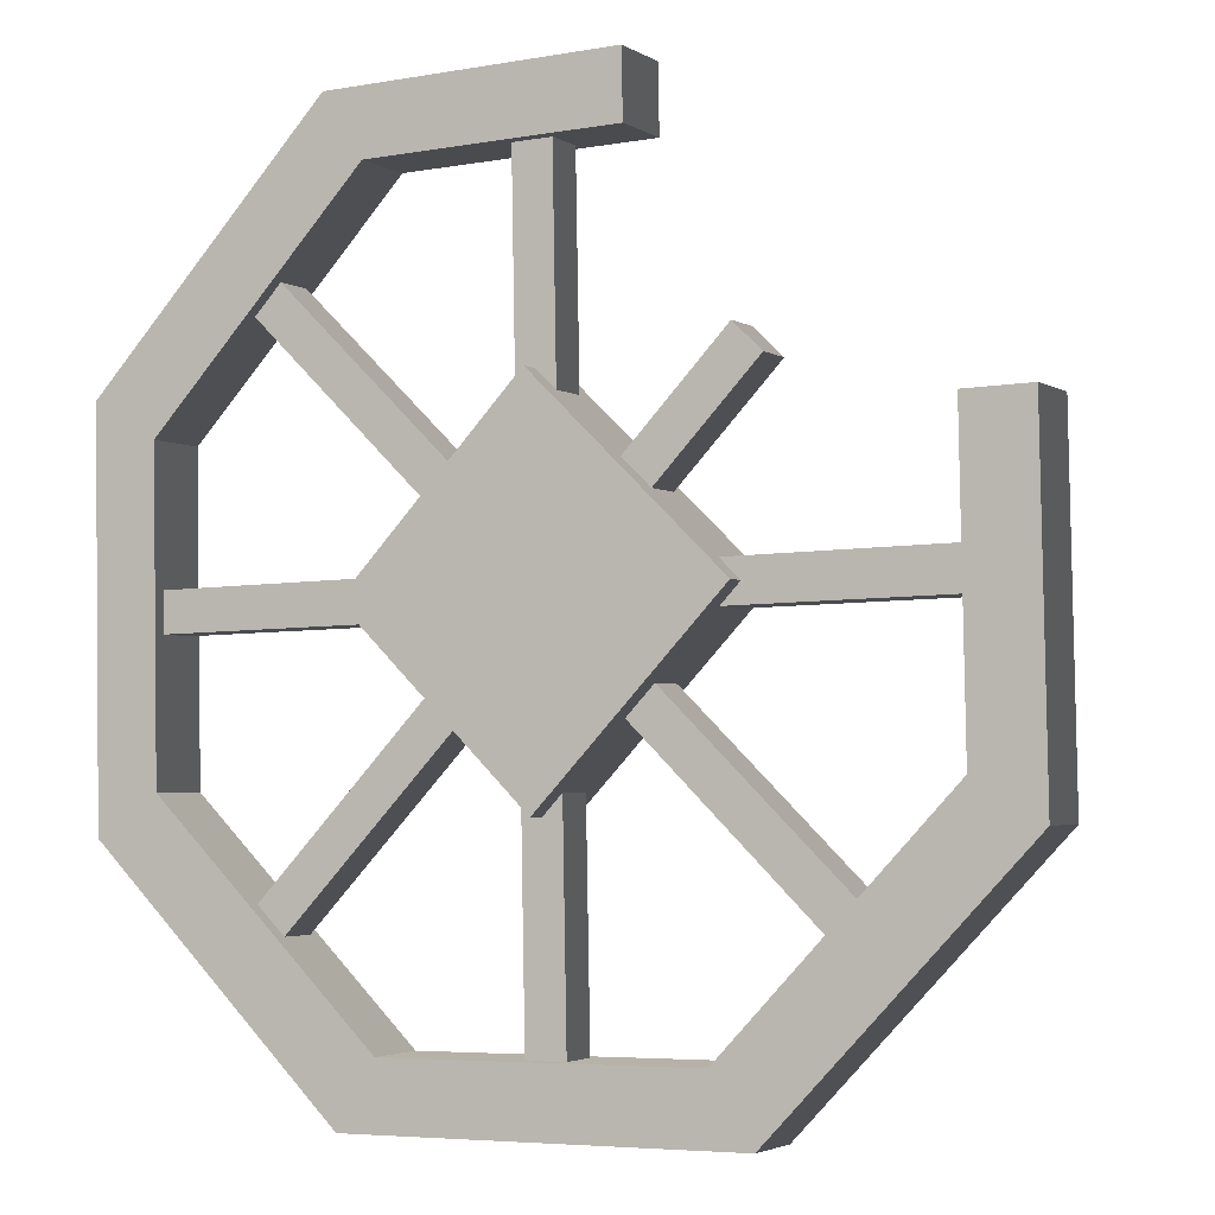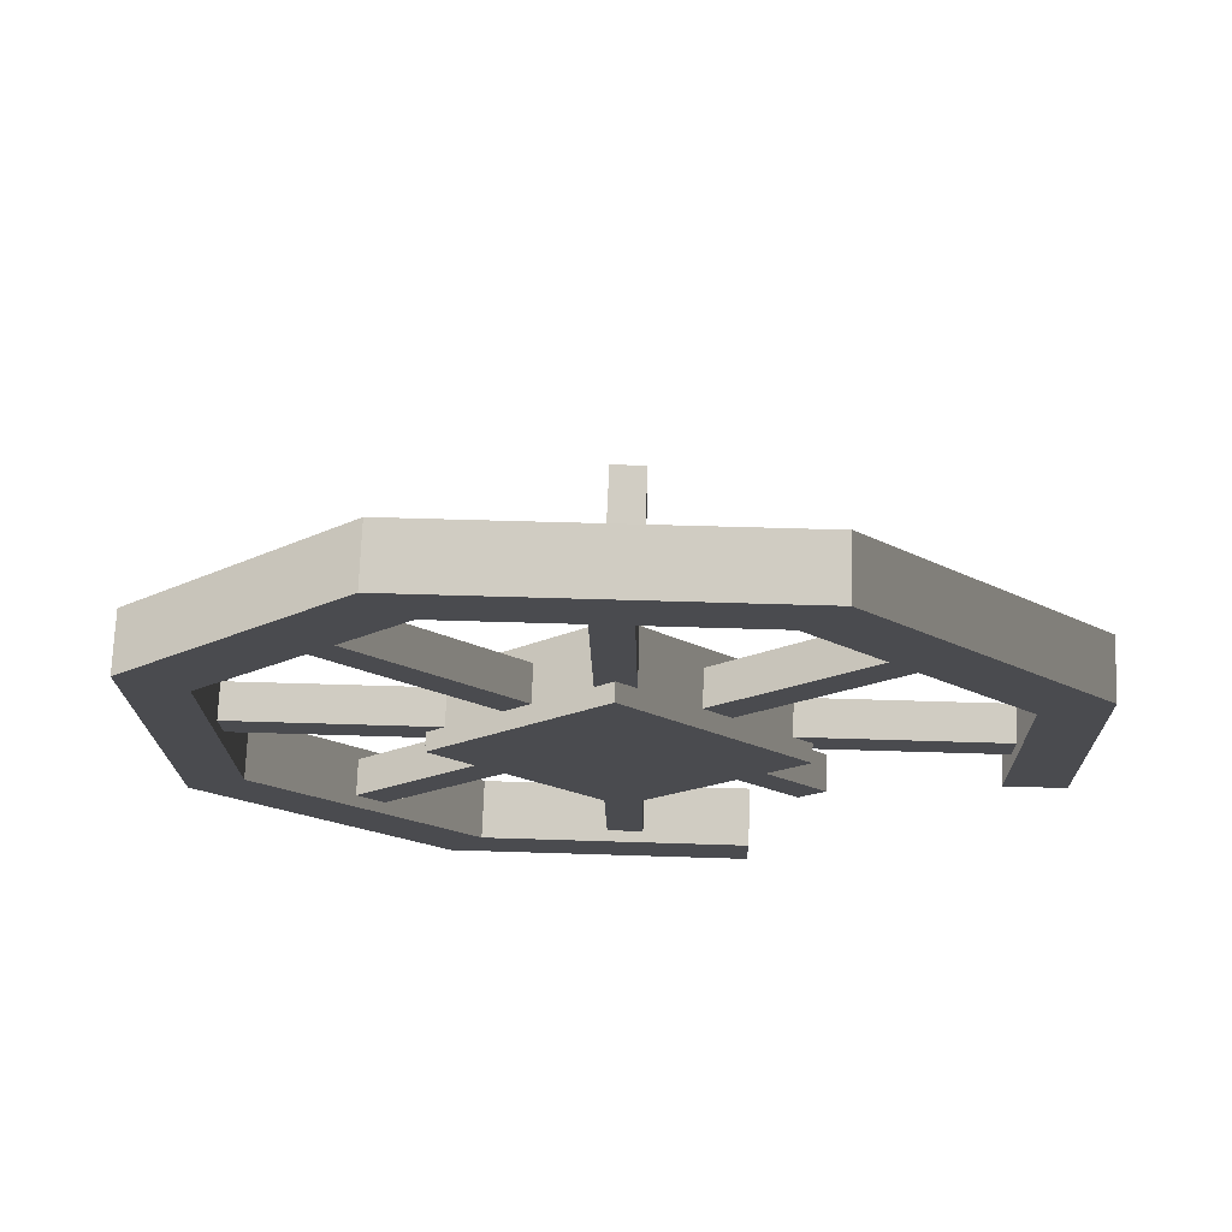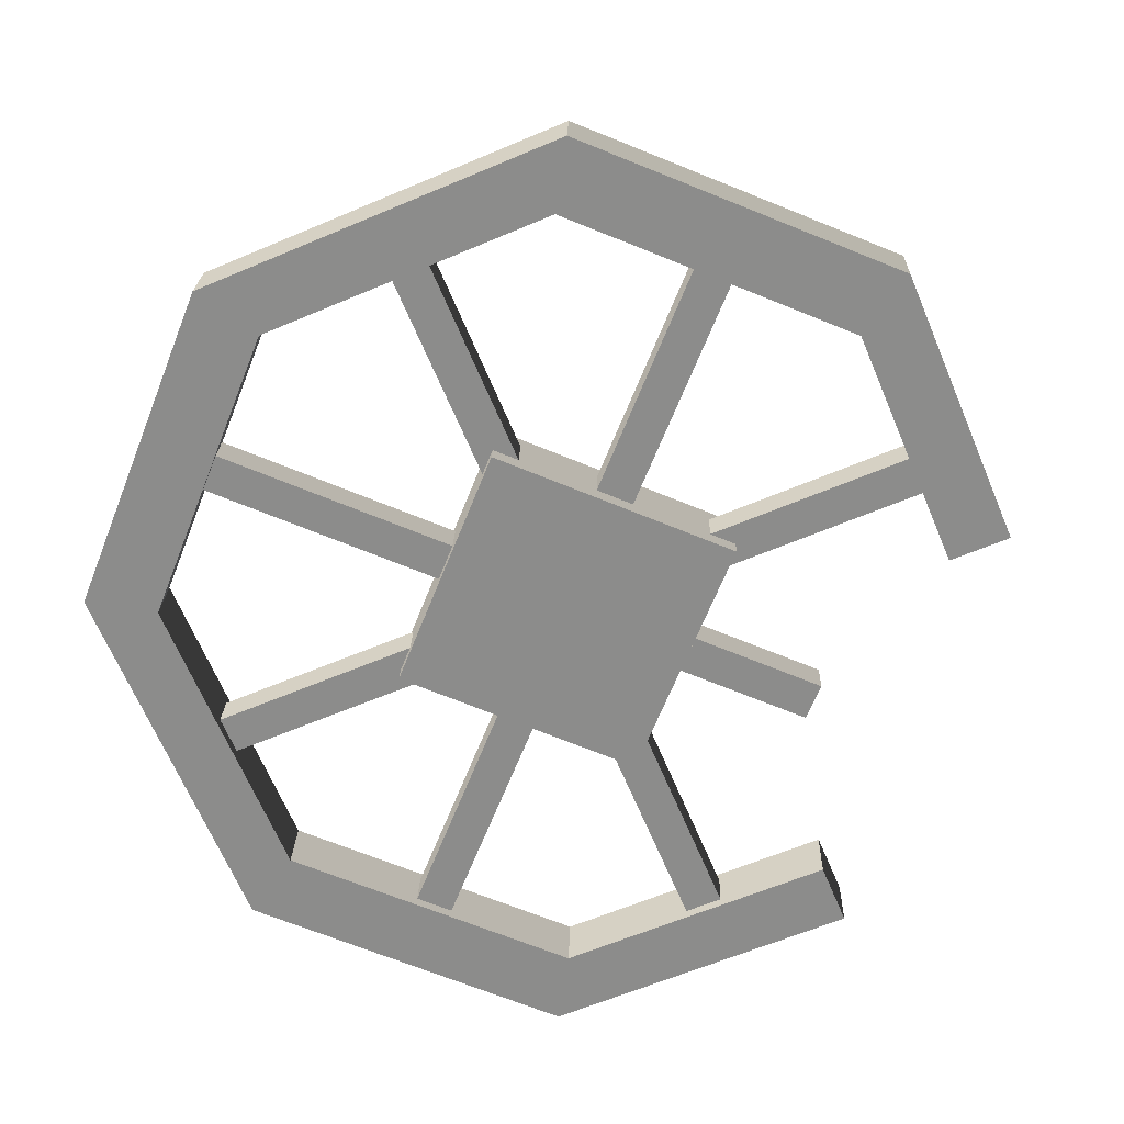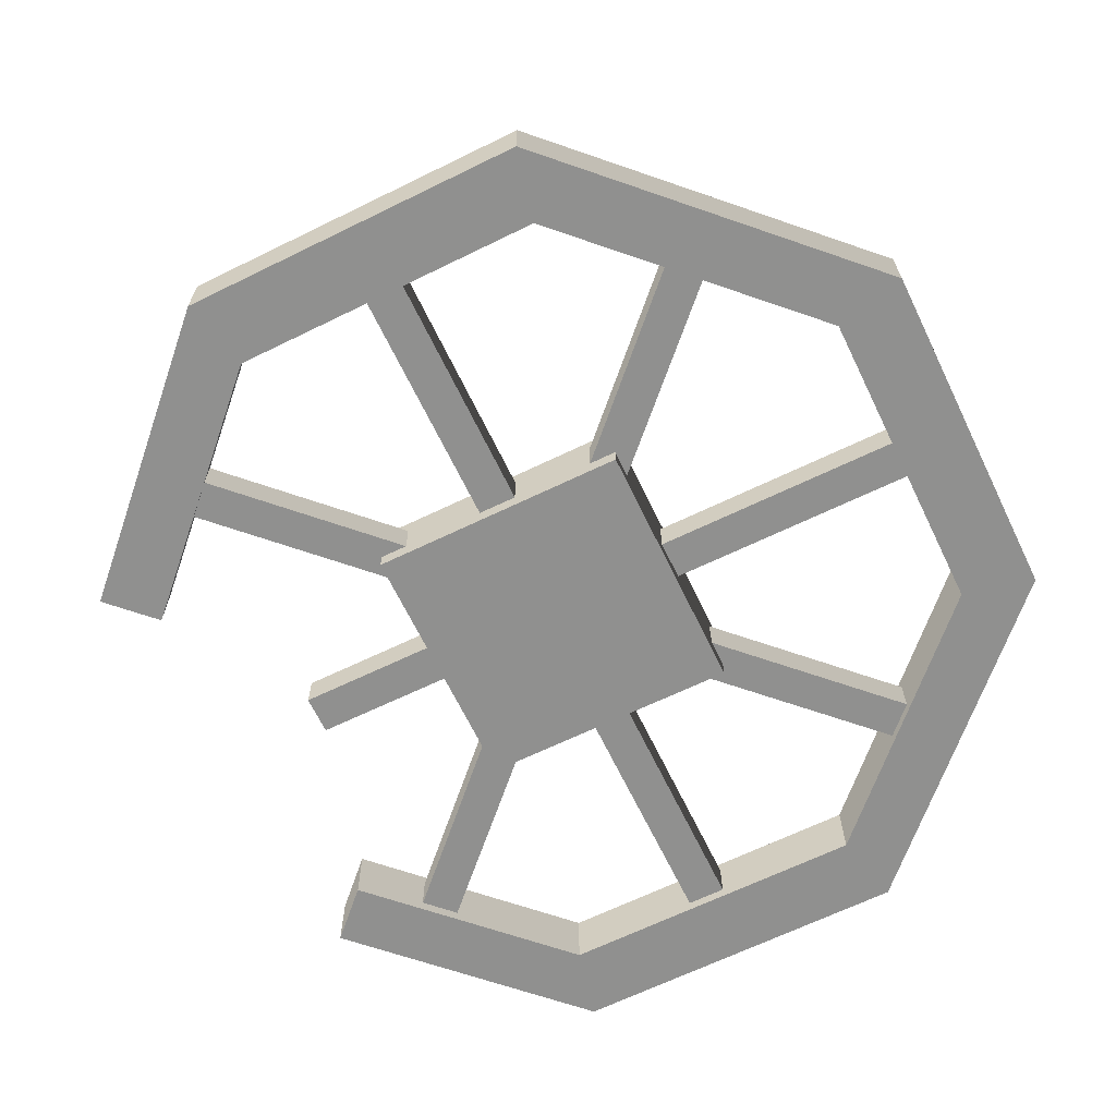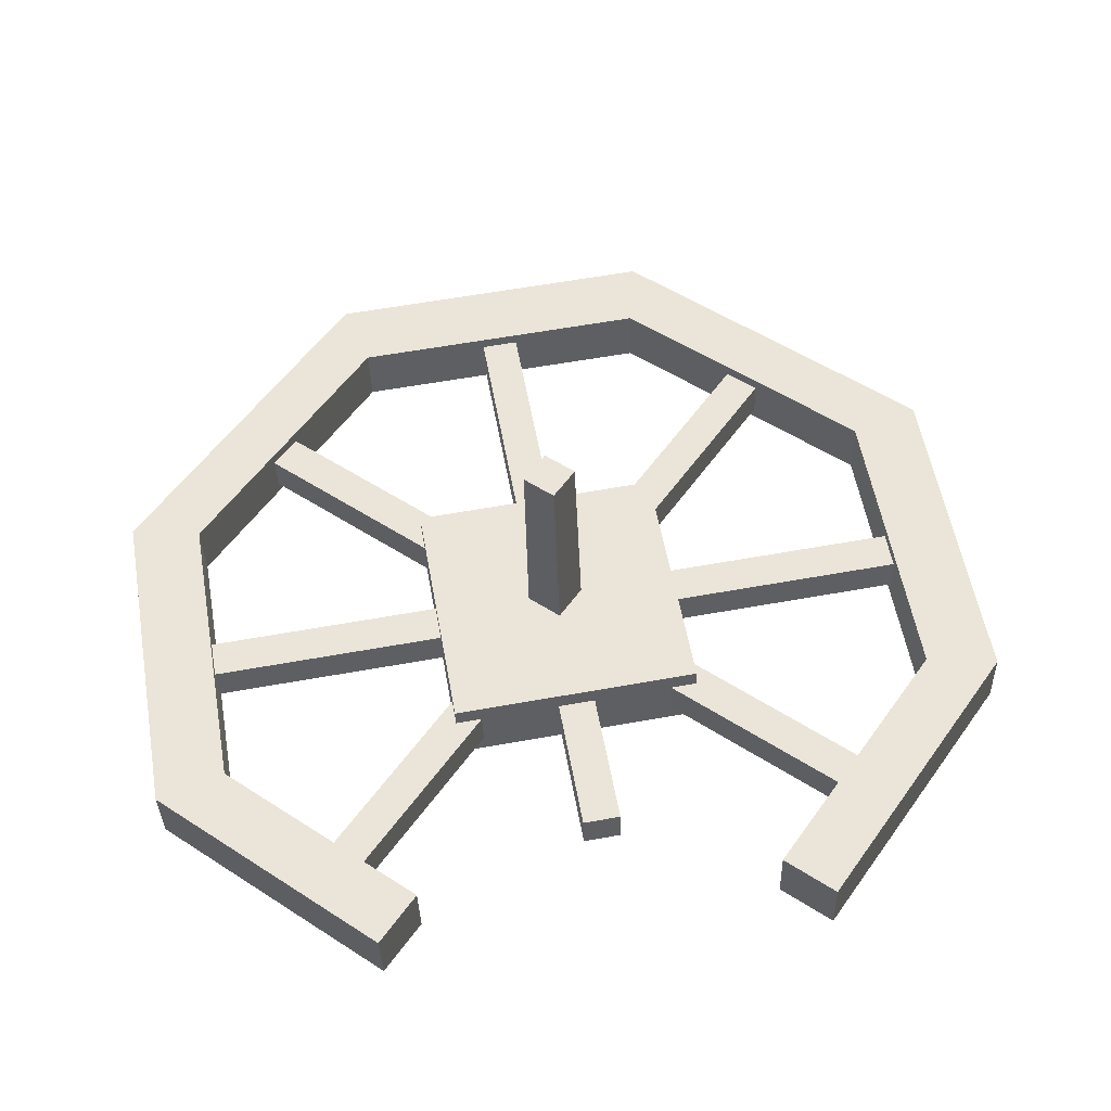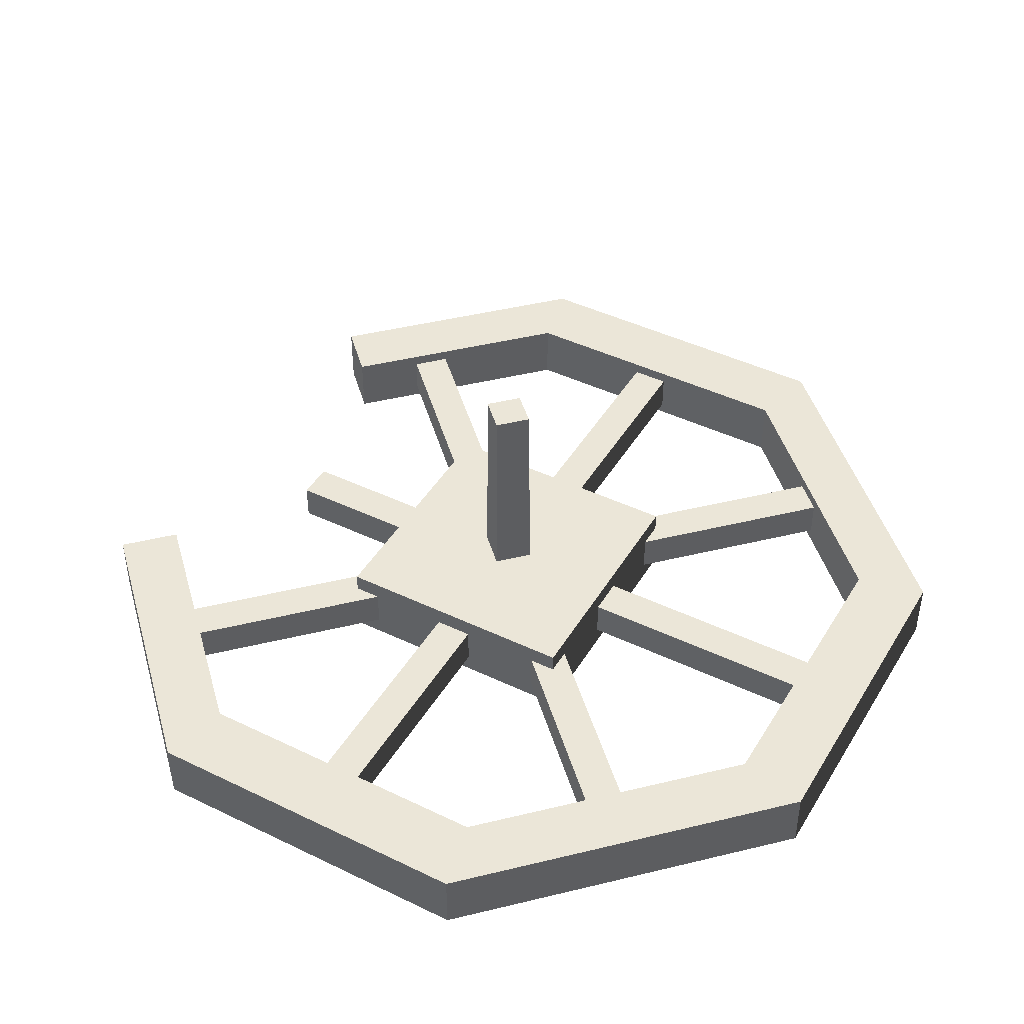
<metadata>
{"format":"obj","ext":"obj","renderer":"f3d","projection":"perspective","resolution":1024,"background":"white","views":[{"elev":-5.5,"azim":29.2,"up":"+Z"},{"elev":-18.9,"azim":-88.9,"up":"+Y"},{"elev":-68.3,"azim":-66.9,"up":"+Y"},{"elev":-64.1,"azim":160.8,"up":"+Y"},{"elev":53.2,"azim":35.0,"up":"+Y"},{"elev":46.4,"azim":164.2,"up":"+Y"}]}
</metadata>
<code>
v -1.411 -0.3124 -0.009935
v -1.417 0.2872 0.01124
v -0.001561 0.2499 1.424
v 0.003779 -0.3497 1.403
v -1.417 0.2872 0.01124
v -0.003779 0.3497 -1.403
v 1.411 0.3124 0.009935
v -0.001561 0.2499 1.424
v -0.003779 0.3497 -1.403
v 0.001561 -0.2499 -1.424
v 1.417 -0.2872 -0.01124
v 1.411 0.3124 0.009935
v 0.001561 -0.2499 -1.424
v -1.411 -0.3124 -0.009935
v 0.003779 -0.3497 1.403
v 1.417 -0.2872 -0.01124
v -1.417 0.2872 0.01124
v -1.411 -0.3124 -0.009935
v 0.001561 -0.2499 -1.424
v -0.003779 0.3497 -1.403
v 1.411 0.3124 0.009935
v 1.417 -0.2872 -0.01124
v 0.003779 -0.3497 1.403
v -0.001561 0.2499 1.424
v -0.1512 -0.03479 -3.303
v -0.1539 0.265 -3.293
v -0.1487 0.0321 3.303
v -0.1461 -0.2677 3.293
v -0.1539 0.265 -3.293
v 0.1461 0.2677 -3.293
v 0.1512 0.03479 3.303
v -0.1487 0.0321 3.303
v 0.1461 0.2677 -3.293
v 0.1487 -0.0321 -3.303
v 0.1539 -0.265 3.293
v 0.1512 0.03479 3.303
v 0.1487 -0.0321 -3.303
v -0.1512 -0.03479 -3.303
v -0.1461 -0.2677 3.293
v 0.1539 -0.265 3.293
v -3.298 -0.1846 0.1461
v -3.301 0.1151 0.1567
v 3.299 0.1741 0.1537
v 3.301 -0.1257 0.1431
v -3.301 0.1151 0.1567
v -3.301 0.1257 -0.1431
v 3.298 0.1846 -0.1461
v 3.299 0.1741 0.1537
v -3.301 0.1257 -0.1431
v -3.299 -0.1741 -0.1537
v 3.301 -0.1151 -0.1567
v 3.298 0.1846 -0.1461
v -3.299 -0.1741 -0.1537
v -3.298 -0.1846 0.1461
v 3.301 -0.1257 0.1431
v 3.301 -0.1151 -0.1567
v -2.224 -0.2559 2.434
v -2.227 0.04392 2.444
v 2.436 0.2503 -2.222
v 2.439 -0.0495 -2.232
v -2.227 0.04392 2.444
v -2.439 0.0495 2.232
v 2.224 0.2559 -2.434
v 2.436 0.2503 -2.222
v -2.439 0.0495 2.232
v -2.436 -0.2503 2.222
v 2.227 -0.04392 -2.444
v 2.224 0.2559 -2.434
v -2.436 -0.2503 2.222
v -2.224 -0.2559 2.434
v 2.439 -0.0495 -2.232
v 2.227 -0.04392 -2.444
v 1.596 -0.1844 1.374
v 1.384 -0.1938 1.586
v 1.381 0.106 1.597
v 1.593 0.1154 1.385
v -1.528 0.1121 3.375
v -3.421 0.1624 1.476
v -2.929 0.1774 1.174
v -1.225 0.1322 2.884
v 1.477 -0.1107 -3.429
v 1.473 0.3786 -3.412
v -1.513 0.3519 -3.41
v -1.508 -0.1374 -3.428
v 1.17 0.3585 -2.919
v 2.877 0.3126 -1.19
v 2.882 -0.1767 -1.208
v 1.175 -0.1308 -2.936
v 2.883 -0.2555 1.025
v 3.376 -0.2511 1.024
v 3.374 -0.1616 -1.508
v 2.882 -0.1767 -1.208
v 3.376 -0.2511 1.024
v 3.371 0.2382 1.042
v 3.369 0.3276 -1.491
v 3.374 -0.1616 -1.508
v 1.175 -0.1308 -2.936
v 1.477 -0.1107 -3.429
v -1.508 -0.1374 -3.428
v -1.207 -0.1521 -2.935
v 1.477 -0.1107 -3.429
v 3.374 -0.1616 -1.508
v 3.369 0.3276 -1.491
v 1.473 0.3786 -3.412
v 1.17 0.3585 -2.919
v 1.175 -0.1308 -2.936
v -1.207 -0.1521 -2.935
v -1.211 0.3372 -2.918
v 1.473 0.3786 -3.412
v 1.17 0.3585 -2.919
v -1.211 0.3372 -2.918
v -1.513 0.3519 -3.41
v 3.369 0.3276 -1.491
v 2.877 0.3126 -1.19
v 1.17 0.3585 -2.919
v -1.508 -0.1374 -3.428
v -1.513 0.3519 -3.41
v -3.424 0.2677 -1.508
v -3.419 -0.2216 -1.525
v -1.211 0.3372 -2.918
v -1.207 -0.1521 -2.935
v -2.927 -0.2278 -1.223
v -2.931 0.2615 -1.206
v -1.207 -0.1521 -2.935
v -1.508 -0.1374 -3.428
v -3.419 -0.2216 -1.525
v -2.927 -0.2278 -1.223
v -3.419 -0.2216 -1.525
v -3.417 -0.3269 1.458
v -2.925 -0.3119 1.157
v -1.513 0.3519 -3.41
v -1.211 0.3372 -2.918
v -2.931 0.2615 -1.206
v -3.424 0.2677 -1.508
v -3.424 0.2677 -1.508
v -2.929 0.1774 1.174
v -3.421 0.1624 1.476
v -1.221 -0.3571 2.866
v -1.523 -0.3771 3.358
v 0.7117 -0.3572 3.357
v 0.7113 -0.3399 2.866
v -1.221 -0.3571 2.866
v -2.925 -0.3119 1.157
v -3.417 -0.3269 1.458
v -1.523 -0.3771 3.358
v -1.225 0.1322 2.884
v -1.221 -0.3571 2.866
v 0.7113 -0.3399 2.866
v 0.707 0.1494 2.883
v -1.523 -0.3771 3.358
v -3.417 -0.3269 1.458
v -3.421 0.1624 1.476
v -1.528 0.1121 3.375
v -1.528 0.1121 3.375
v -1.225 0.1322 2.884
v 0.707 0.1494 2.883
v 0.7073 0.1321 3.374
v -1.225 0.1322 2.884
v -2.929 0.1774 1.174
v -2.925 -0.3119 1.157
v -1.221 -0.3571 2.866
v -1.523 -0.3771 3.358
v -1.528 0.1121 3.375
v 0.7073 0.1321 3.374
v 0.7117 -0.3572 3.357
v 2.879 0.2338 1.042
v 2.883 -0.2555 1.025
v 2.882 -0.1767 -1.208
v 2.877 0.3126 -1.19
v 3.371 0.2382 1.042
v 2.879 0.2338 1.042
v 2.877 0.3126 -1.19
v 3.369 0.3276 -1.491
v -3.419 -0.2216 -1.525
v -3.424 0.2677 -1.508
v -3.421 0.1624 1.476
v -3.417 -0.3269 1.458
v -2.931 0.2615 -1.206
v -2.927 -0.2278 -1.223
v -2.925 -0.3119 1.157
v -2.929 0.1774 1.174
v 1.175 -0.1308 -2.936
v 2.882 -0.1767 -1.208
v 3.374 -0.1616 -1.508
v 1.477 -0.1107 -3.429
v -0.1598 0.1155 0.1631
v -0.1601 1.928 0.2112
v 0.1258 1.931 0.2111
v 0.1578 0.1183 0.163
v -0.1601 1.928 0.2112
v -0.1603 1.938 -0.07446
v 0.1256 1.941 -0.07459
v 0.1258 1.931 0.2111
v -0.1603 1.938 -0.07446
v -0.16 0.1267 -0.1543
v 0.1576 0.1295 -0.1545
v 0.1256 1.941 -0.07459
v -0.1601 1.928 0.2112
v -0.1598 0.1155 0.1631
v -0.16 0.1267 -0.1543
v -0.1603 1.938 -0.07446
v 0.1256 1.941 -0.07459
v 0.1576 0.1295 -0.1545
v 0.1578 0.1183 0.163
v 0.1258 1.931 0.2111
v -2.228 -0.08369 -2.442
v -2.44 -0.09305 -2.23
v 1.384 -0.1938 1.586
v 1.596 -0.1844 1.374
v -2.231 0.2161 -2.432
v -2.228 -0.08369 -2.442
v 1.596 -0.1844 1.374
v 1.593 0.1154 1.385
v -2.442 0.2067 -2.22
v -2.231 0.2161 -2.432
v 1.593 0.1154 1.385
v 1.381 0.106 1.597
v -2.44 -0.09305 -2.23
v -2.442 0.2067 -2.22
v 1.381 0.106 1.597
v 1.384 -0.1938 1.586
v 2.883 -0.2555 1.025
v 2.879 0.2338 1.042
v 3.371 0.2382 1.042
v 3.376 -0.2511 1.024
v 0.7113 -0.3399 2.866
v 0.7117 -0.3572 3.357
v 0.7073 0.1321 3.374
v 0.707 0.1494 2.883
g Wheel_(1)_883_112
f 1 3 2
f 1 4 3
f 5 7 6
f 5 8 7
f 9 11 10
f 9 12 11
f 13 15 14
f 13 16 15
f 17 19 18
f 17 20 19
f 21 23 22
f 21 24 23
f 25 27 26
f 25 28 27
f 29 31 30
f 29 32 31
f 33 35 34
f 33 36 35
f 37 39 38
f 37 40 39
f 41 43 42
f 41 44 43
f 45 47 46
f 45 48 47
f 49 51 50
f 49 52 51
f 53 55 54
f 53 56 55
f 57 59 58
f 57 60 59
f 61 63 62
f 61 64 63
f 65 67 66
f 65 68 67
f 69 71 70
f 69 72 71
f 73 75 74
f 73 76 75
f 77 79 78
f 77 80 79
f 81 83 82
f 81 84 83
f 85 87 86
f 85 88 87
f 89 91 90
f 89 92 91
f 93 95 94
f 93 96 95
f 97 99 98
f 97 100 99
f 101 103 102
f 101 104 103
f 105 107 106
f 105 108 107
f 109 111 110
f 109 112 111
f 109 114 113
f 109 115 114
f 116 118 117
f 116 119 118
f 120 122 121
f 120 123 122
f 124 126 125
f 124 127 126
f 127 129 128
f 127 130 129
f 131 133 132
f 131 134 133
f 135 136 133
f 135 137 136
f 138 140 139
f 138 141 140
f 142 144 143
f 142 145 144
f 146 148 147
f 146 149 148
f 150 152 151
f 150 153 152
f 154 156 155
f 154 157 156
f 158 160 159
f 158 161 160
f 162 164 163
f 162 165 164
f 166 168 167
f 166 169 168
f 170 172 171
f 170 173 172
f 174 176 175
f 174 177 176
f 178 180 179
f 178 181 180
f 182 184 183
f 182 185 184
f 186 188 187
f 186 189 188
f 190 192 191
f 190 193 192
f 194 196 195
f 194 197 196
f 198 200 199
f 198 201 200
f 202 204 203
f 202 205 204
f 206 208 207
f 206 209 208
f 210 212 211
f 210 213 212
f 214 216 215
f 214 217 216
f 218 220 219
f 218 221 220
f 222 224 223
f 222 225 224
f 226 228 227
f 226 229 228

</code>
